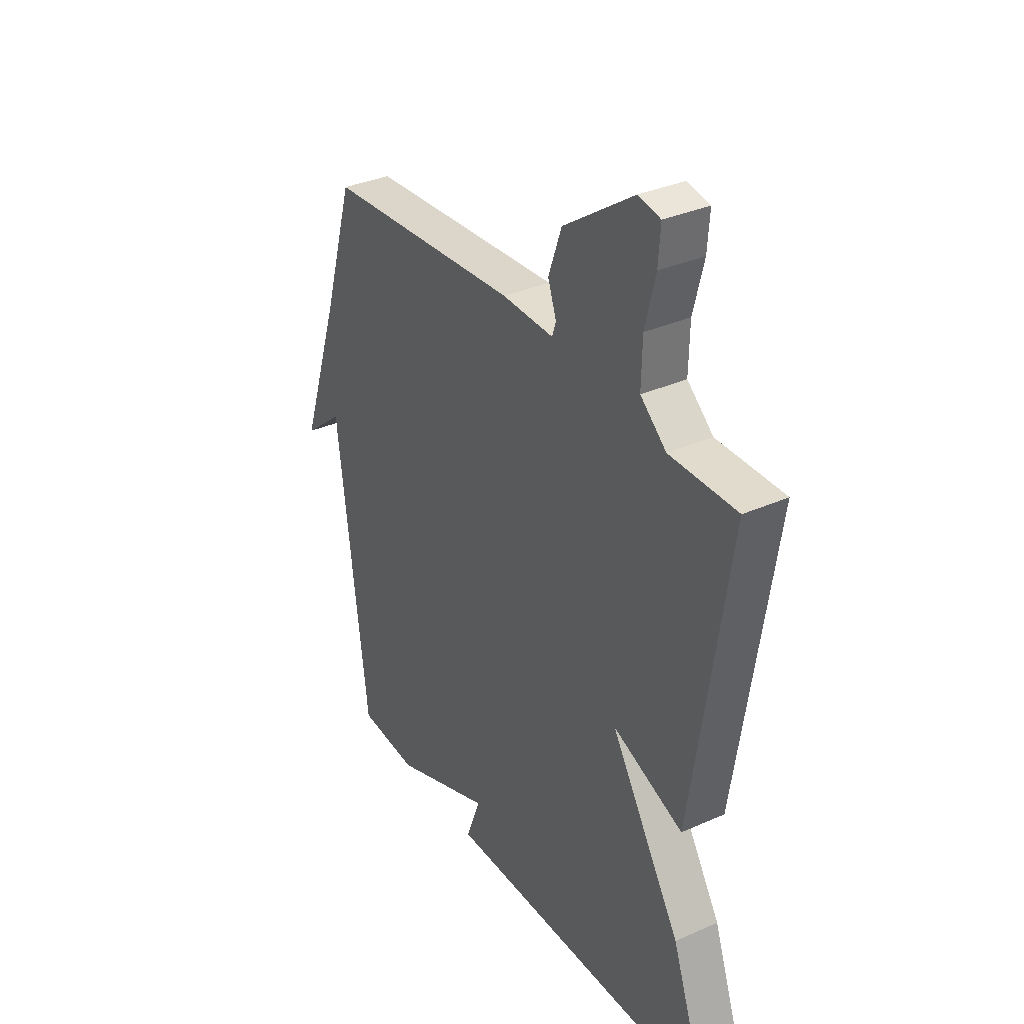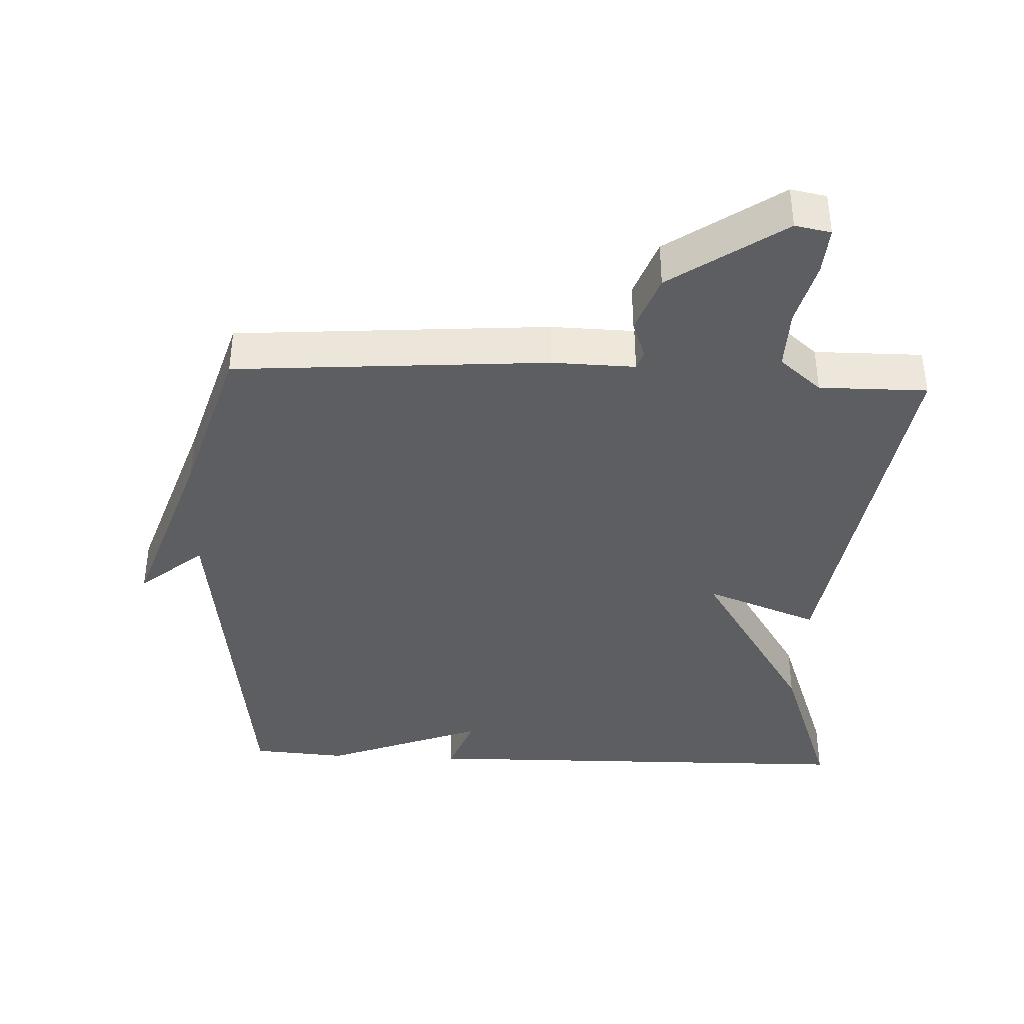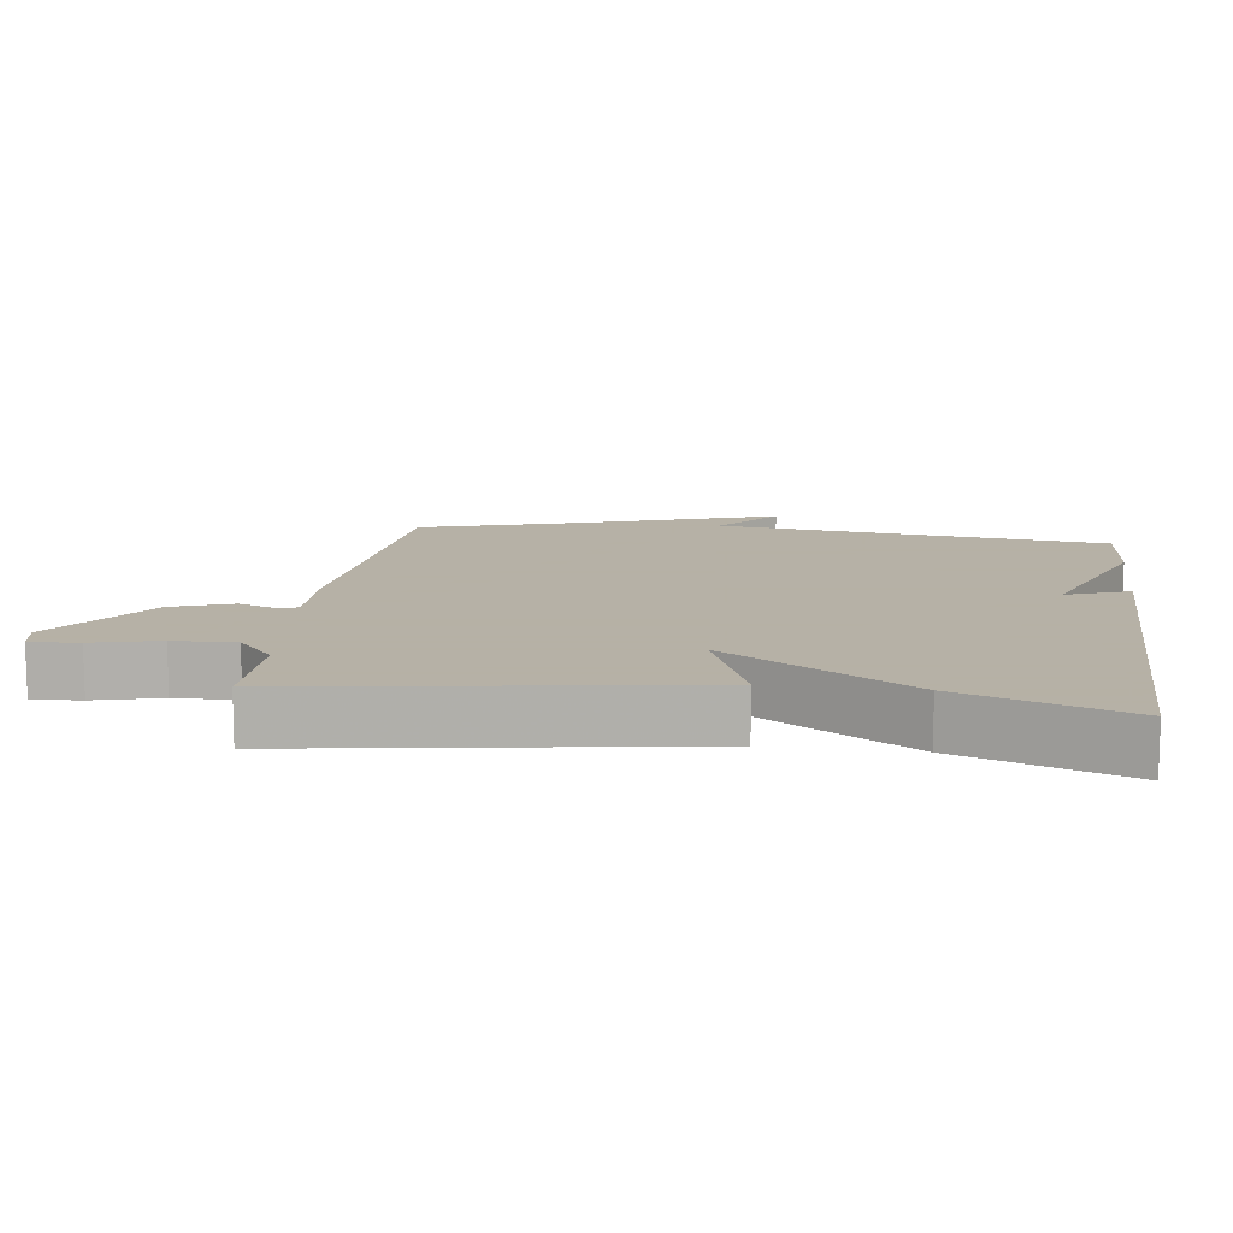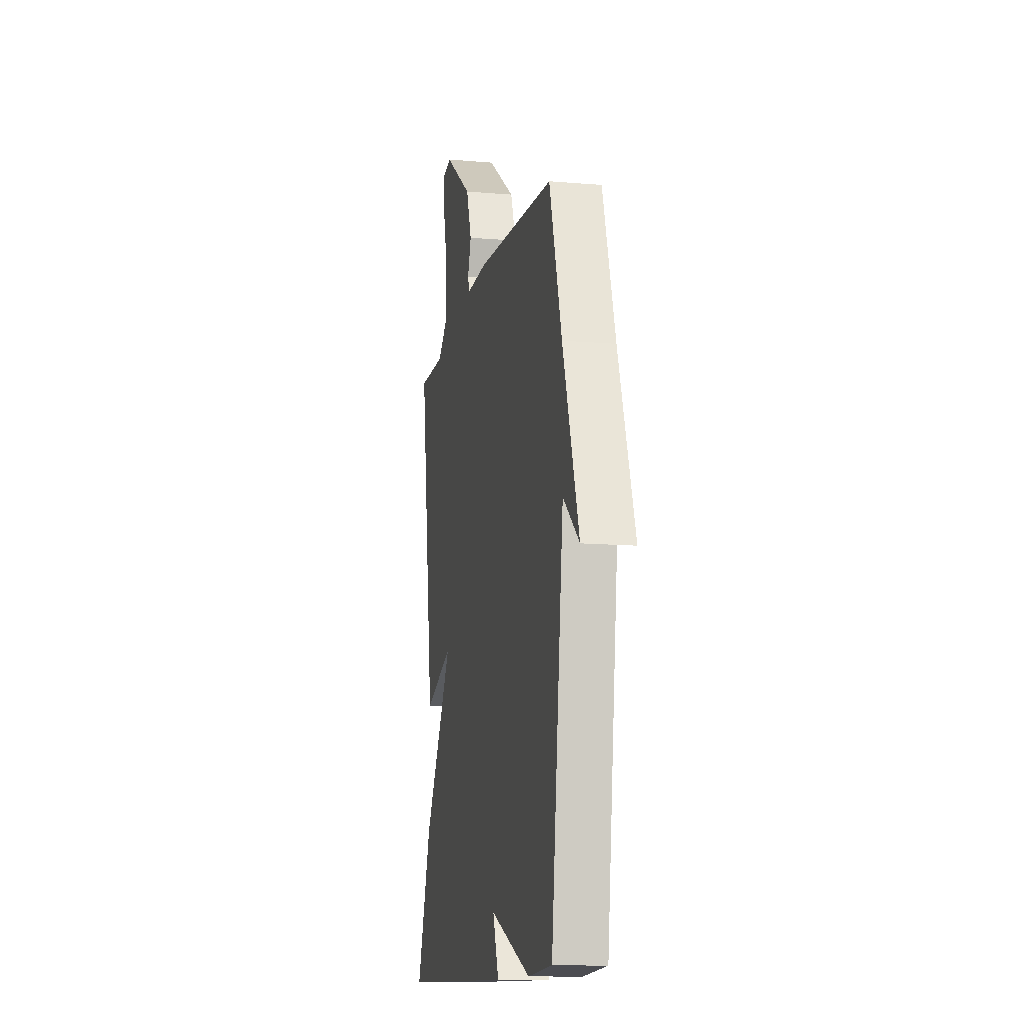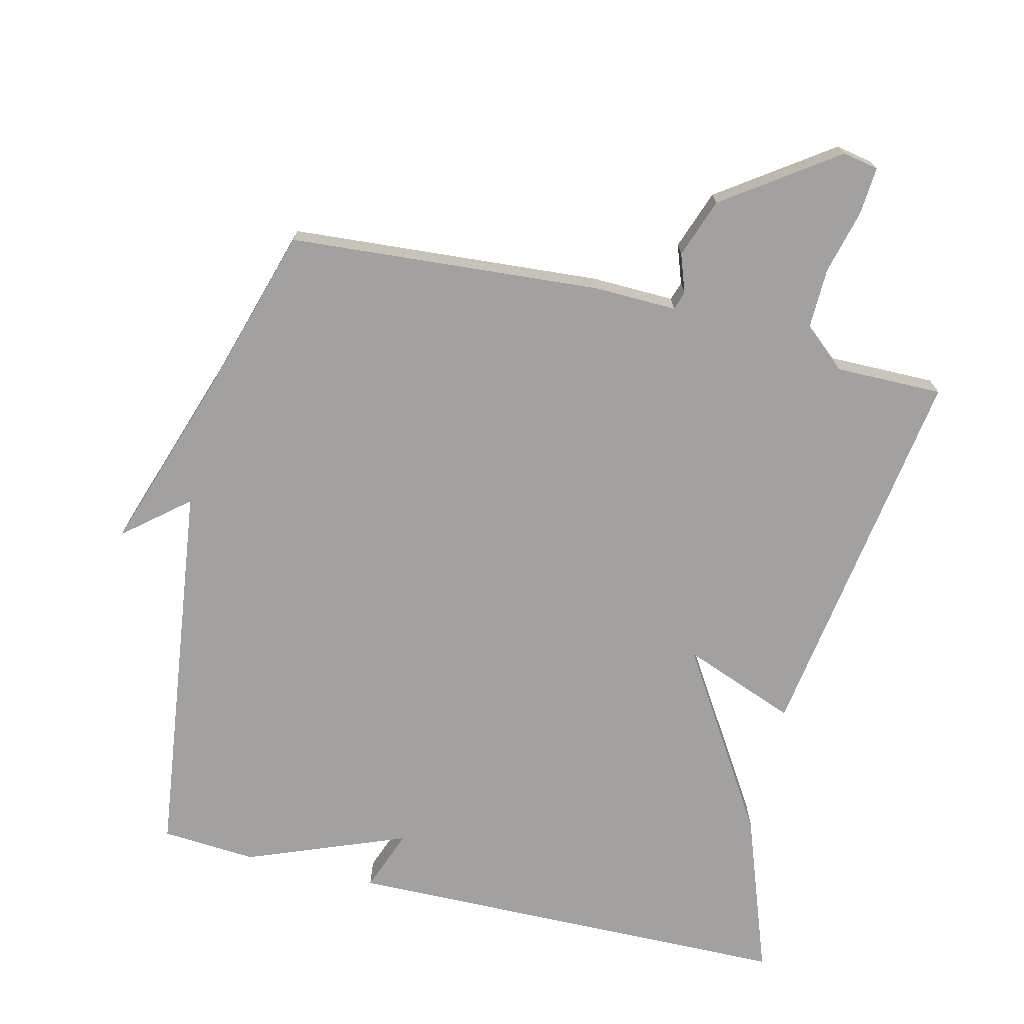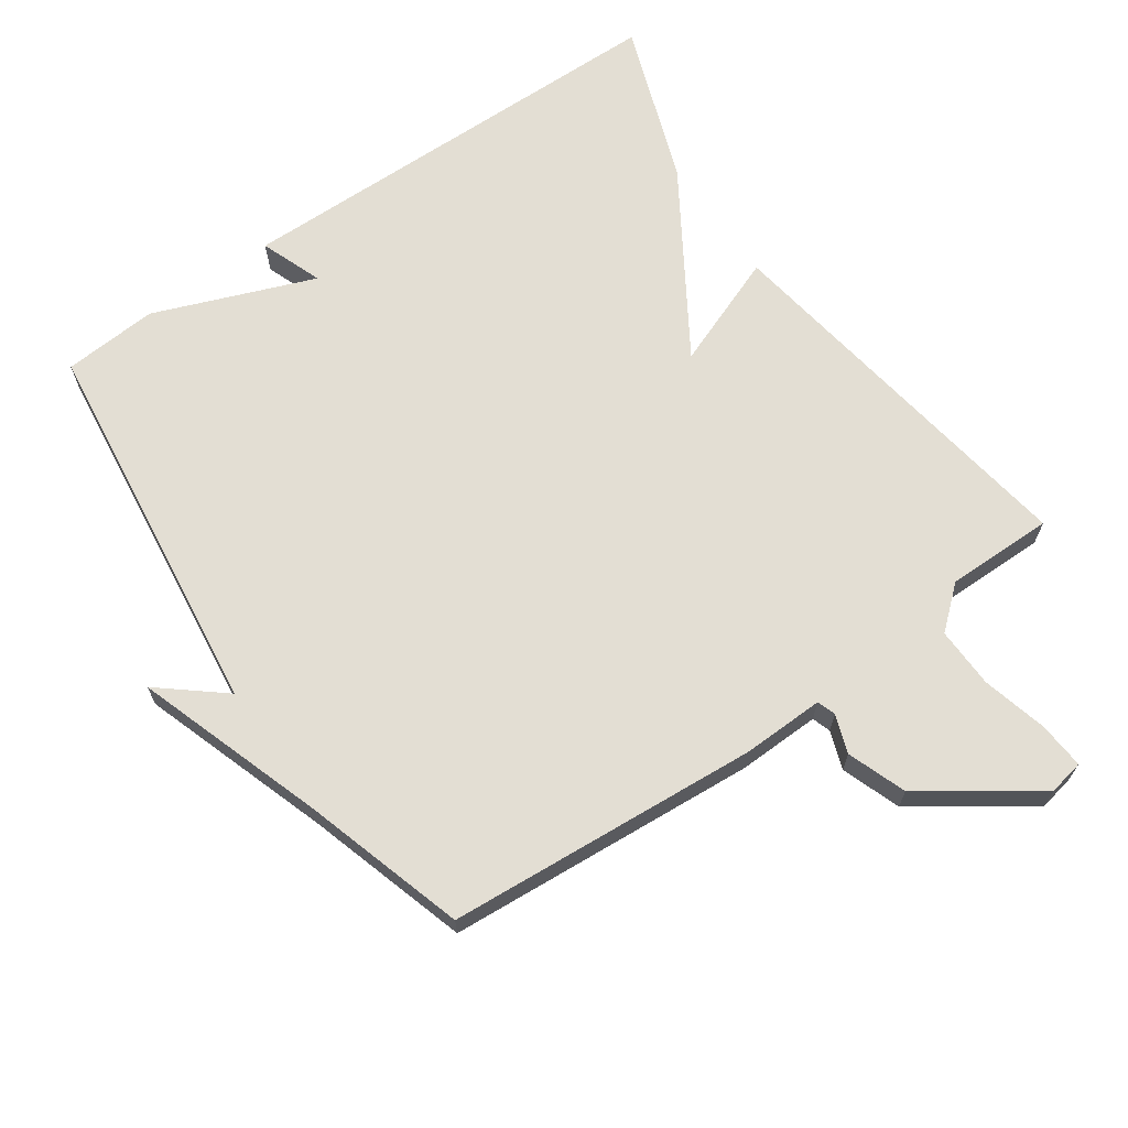
<metadata>
{"format":"obj","ext":"obj","renderer":"f3d","projection":"perspective","resolution":1024,"background":"white","views":[{"elev":34.2,"azim":59.0,"up":"+Z"},{"elev":-38.9,"azim":-2.6,"up":"+Y"},{"elev":12.1,"azim":97.5,"up":"+Y"},{"elev":-12.4,"azim":-101.4,"up":"+Z"},{"elev":-72.2,"azim":-13.5,"up":"+Y"},{"elev":67.2,"azim":-34.9,"up":"+Y"}]}
</metadata>
<code>
v -0.5 0.07 -0.5
v -0.571 0.07 0.064
v -0.664 0.07 -0.013
v -0.571 0.07 0.264
v -0.5 0.07 0.5
v -0.044 0.07 0.534
v 0.077 0.07 0.531
v 0.086 0.07 0.558
v 0.066 0.07 0.614
v 0.097 0.07 0.7
v 0.261 0.07 0.814
v 0.313 0.07 0.804
v 0.308 0.07 0.735
v 0.284 0.07 0.64
v 0.282 0.07 0.551
v 0.343 0.07 0.499
v 0.5 0.07 0.5
v 0.415 0.07 -0.063
v 0.249 0.07 0.001
v 0.415 0.07 -0.263
v 0.5 0.07 -0.5
v -0.161 0.07 -0.51
v -0.127 0.07 -0.419
v -0.361 0.07 -0.51
v -0.5 0 -0.5
v -0.571 0 0.064
v -0.664 0 -0.013
v -0.571 0 0.264
v -0.5 0 0.5
v -0.044 0 0.534
v 0.077 0 0.531
v 0.086 0 0.558
v 0.066 0 0.614
v 0.097 0 0.7
v 0.261 0 0.814
v 0.313 0 0.804
v 0.308 0 0.735
v 0.284 0 0.64
v 0.282 0 0.551
v 0.343 0 0.499
v 0.5 0 0.5
v 0.415 0 -0.063
v 0.249 0 0.001
v 0.415 0 -0.263
v 0.5 0 -0.5
v -0.161 0 -0.51
v -0.127 0 -0.419
v -0.361 0 -0.51
f 23 24 1 2
f 21 22 23
f 20 21 23
f 19 20 23
f 19 23 2
f 16 17 18 19
f 15 16 19 2
f 14 15 2
f 12 13 14
f 11 12 14
f 10 11 14
f 9 10 14
f 8 9 14
f 7 8 14
f 7 14 2
f 6 7 2
f 5 6 2
f 4 5 2
f 2 3 4
f 26 25 48 47
f 47 46 45
f 47 45 44
f 47 44 43
f 26 47 43
f 43 42 41 40
f 26 43 40 39
f 26 39 38
f 38 37 36
f 38 36 35
f 38 35 34
f 38 34 33
f 38 33 32
f 38 32 31
f 26 38 31
f 26 31 30
f 26 30 29
f 26 29 28
f 28 27 26
f 1 25 26 2
f 2 26 27 3
f 3 27 28 4
f 4 28 29 5
f 5 29 30 6
f 6 30 31 7
f 7 31 32 8
f 8 32 33 9
f 9 33 34 10
f 10 34 35 11
f 11 35 36 12
f 12 36 37 13
f 13 37 38 14
f 14 38 39 15
f 15 39 40 16
f 16 40 41 17
f 17 41 42 18
f 18 42 43 19
f 19 43 44 20
f 20 44 45 21
f 21 45 46 22
f 22 46 47 23
f 23 47 48 24
f 24 48 25 1

</code>
